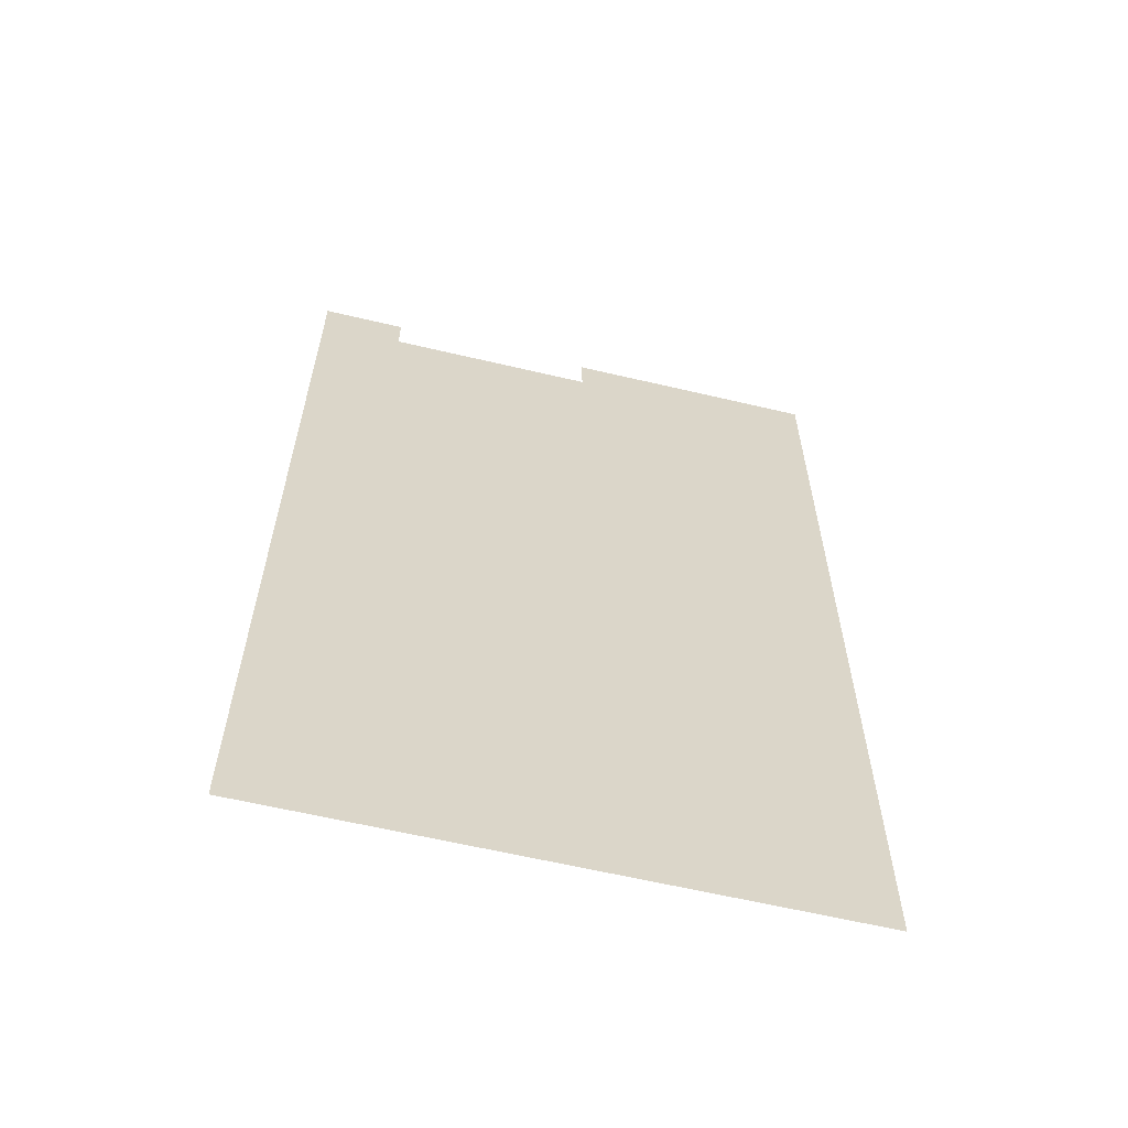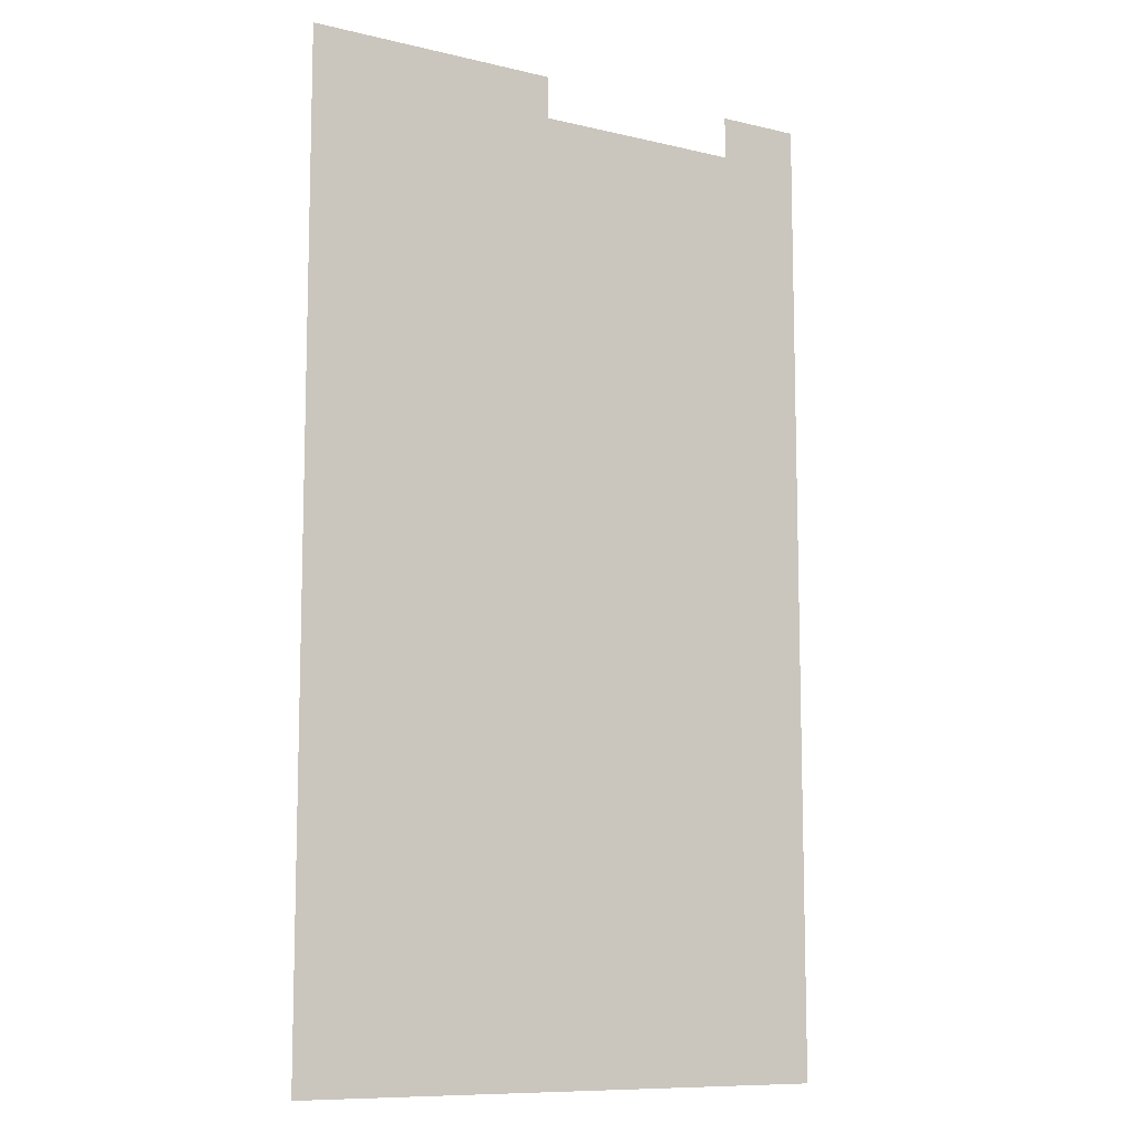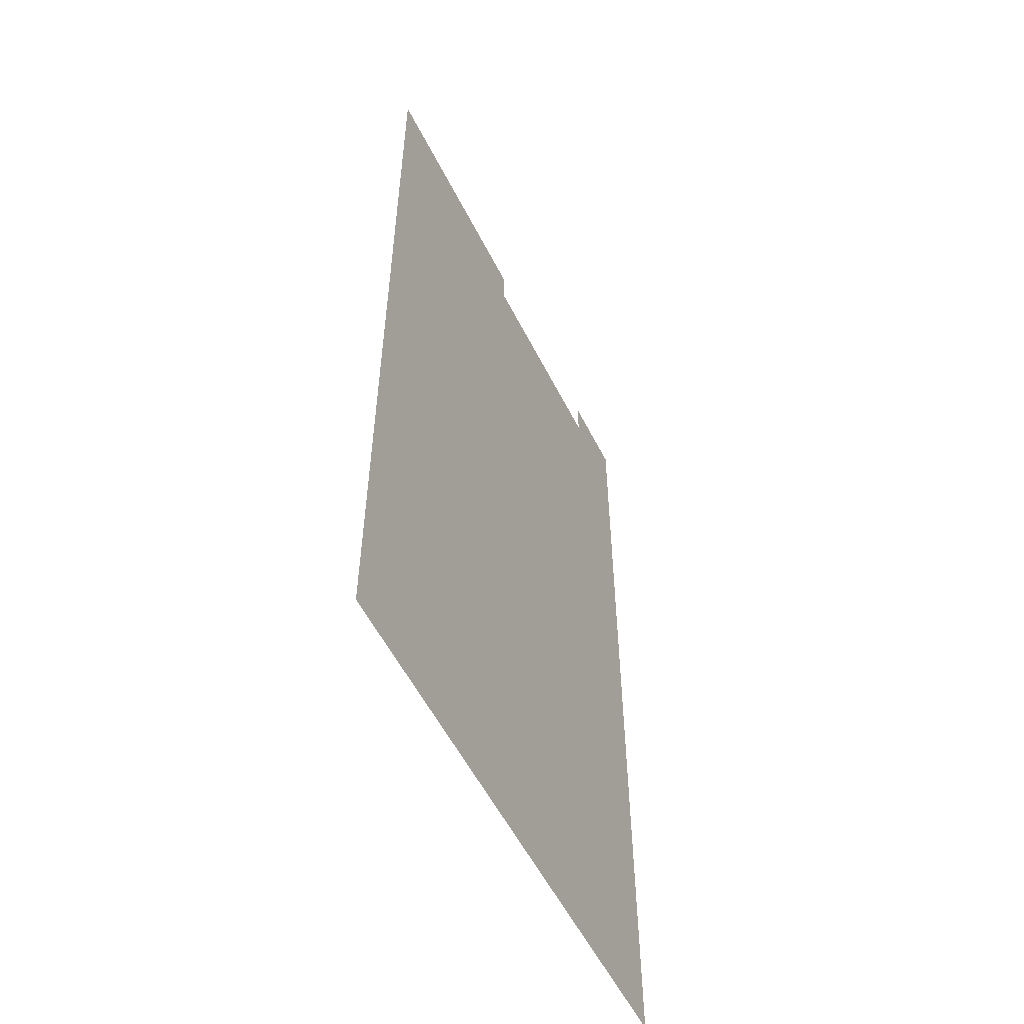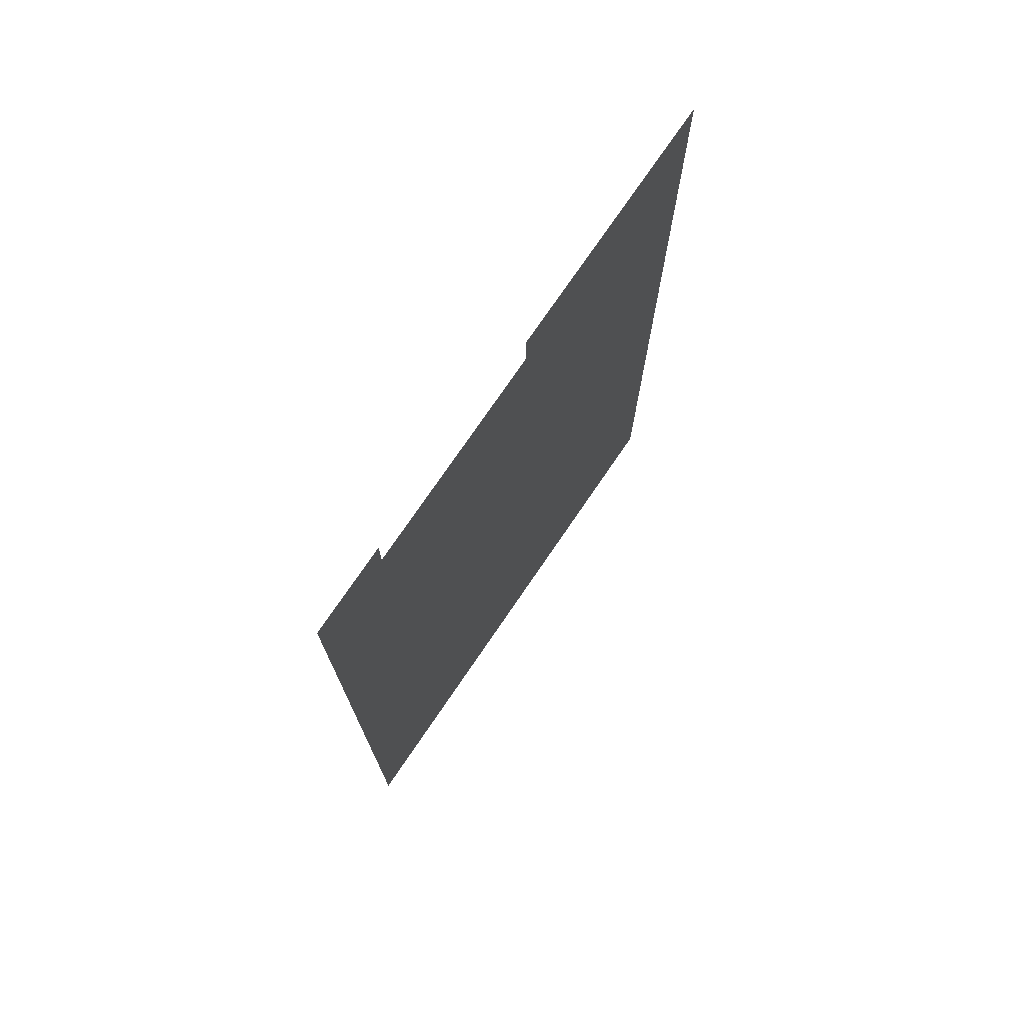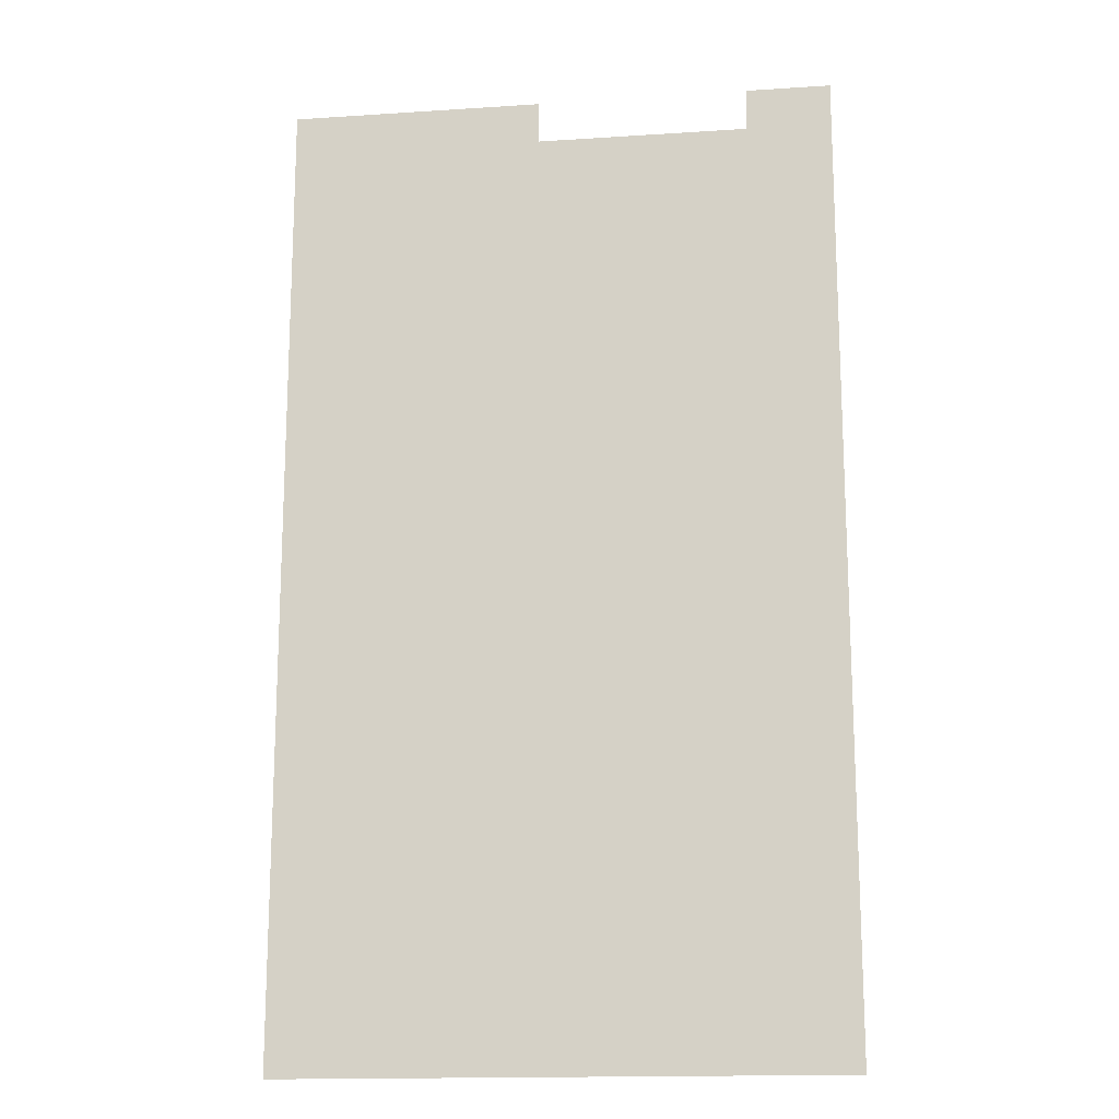
<metadata>
{"format":"obj","ext":"obj","renderer":"f3d","projection":"perspective","resolution":1024,"background":"white","views":[{"elev":-61.8,"azim":-13.5,"up":"+Y"},{"elev":-9.9,"azim":148.6,"up":"+Y"},{"elev":-55.9,"azim":116.6,"up":"+Y"},{"elev":75.3,"azim":-55.7,"up":"+Y"},{"elev":-16.1,"azim":-172.3,"up":"+Y"}]}
</metadata>
<code>
v -4672 -960 0
v -4736 -960 0
v -4736 -896 0
v -4672 -896 0
v -4224 -1024 0
v -4288 -1024 0
v -4288 -960 0
v -4224 -960 0
v -4352 -1024 0
v -4352 -960 0
v -4416 -1024 0
v -4416 -960 0
v -4480 -1024 0
v -4480 -960 0
v -4544 -1024 0
v -4544 -960 0
v -4608 -1024 0
v -4608 -960 0
v -4672 -1024 0
v -4736 -1024 0
v -3904 -1088 0
v -3968 -1088 0
v -3968 -1024 0
v -3904 -1024 0
v -4032 -1088 0
v -4032 -1024 0
v -4096 -1088 0
v -4096 -1024 0
v -4160 -1088 0
v -4160 -1024 0
v -4224 -1088 0
v -4288 -1088 0
v -4352 -1088 0
v -4416 -1088 0
v -4480 -1088 0
v -4544 -1088 0
v -4608 -1088 0
v -4672 -1088 0
v -4736 -1088 0
v -3904 -1152 0
v -3968 -1152 0
v -4032 -1152 0
v -4096 -1152 0
v -4160 -1152 0
v -4224 -1152 0
v -4288 -1152 0
v -4352 -1152 0
v -4416 -1152 0
v -4480 -1152 0
v -4544 -1152 0
v -4608 -1152 0
v -4672 -1152 0
v -4736 -1152 0
v -3904 -1216 0
v -3968 -1216 0
v -4032 -1216 0
v -4096 -1216 0
v -4160 -1216 0
v -4224 -1216 0
v -4288 -1216 0
v -4352 -1216 0
v -4416 -1216 0
v -4480 -1216 0
v -4544 -1216 0
v -4608 -1216 0
v -4672 -1216 0
v -4736 -1216 0
v -3904 -1280 0
v -3968 -1280 0
v -4032 -1280 0
v -4096 -1280 0
v -4160 -1280 0
v -4224 -1280 0
v -4288 -1280 0
v -4352 -1280 0
v -4416 -1280 0
v -4480 -1280 0
v -4544 -1280 0
v -4608 -1280 0
v -4672 -1280 0
v -4736 -1280 0
v -3904 -1344 0
v -3968 -1344 0
v -4032 -1344 0
v -4096 -1344 0
v -4160 -1344 0
v -4224 -1344 0
v -4288 -1344 0
v -4352 -1344 0
v -4416 -1344 0
v -4480 -1344 0
v -4544 -1344 0
v -4608 -1344 0
v -4672 -1344 0
v -4736 -1344 0
v -3904 -1408 0
v -3968 -1408 0
v -4032 -1408 0
v -4096 -1408 0
v -4160 -1408 0
v -4224 -1408 0
v -4288 -1408 0
v -4352 -1408 0
v -4416 -1408 0
v -4480 -1408 0
v -4544 -1408 0
v -4608 -1408 0
v -4672 -1408 0
v -4736 -1408 0
v -3904 -960 0
v -3968 -960 0
v -3968 -896 0
v -3904 -896 0
v -4032 -960 0
v -4032 -896 0
v -4096 -960 0
v -4096 -896 0
v -4160 -960 0
v -4160 -896 0
v -4224 -896 0
v -4288 -896 0
v -4608 -896 0
v -3904 -1472 0
v -3968 -1472 0
v -4032 -1472 0
v -4096 -1472 0
v -4160 -1472 0
v -4224 -1472 0
v -4288 -1472 0
v -4352 -1472 0
v -4416 -1472 0
v -4480 -1472 0
v -4544 -1472 0
v -4608 -1472 0
v -4672 -1472 0
v -4736 -1472 0
v -3904 -1536 0
v -3968 -1536 0
v -4032 -1536 0
v -4096 -1536 0
v -4160 -1536 0
v -4224 -1536 0
v -4288 -1536 0
v -4352 -1536 0
v -4416 -1536 0
v -4480 -1536 0
v -4544 -1536 0
v -4608 -1536 0
v -4672 -1536 0
v -4736 -1536 0
v -3904 -1600 0
v -3968 -1600 0
v -4032 -1600 0
v -4096 -1600 0
v -4160 -1600 0
v -4224 -1600 0
v -4288 -1600 0
v -4352 -1600 0
v -4416 -1600 0
v -4480 -1600 0
v -4544 -1600 0
v -4608 -1600 0
v -4672 -1600 0
v -4736 -1600 0
v -3904 -1664 0
v -3968 -1664 0
v -4032 -1664 0
v -4096 -1664 0
v -4160 -1664 0
v -4224 -1664 0
v -4288 -1664 0
v -4352 -1664 0
v -4416 -1664 0
v -4480 -1664 0
v -4544 -1664 0
v -4608 -1664 0
v -4672 -1664 0
v -4736 -1664 0
v -3904 -1728 0
v -3968 -1728 0
v -4032 -1728 0
v -4096 -1728 0
v -4160 -1728 0
v -4224 -1728 0
v -4288 -1728 0
v -4352 -1728 0
v -4416 -1728 0
v -4480 -1728 0
v -4544 -1728 0
v -4608 -1728 0
v -4672 -1728 0
v -4736 -1728 0
v -3904 -1792 0
v -3968 -1792 0
v -4032 -1792 0
v -4096 -1792 0
v -4160 -1792 0
v -4224 -1792 0
v -4288 -1792 0
v -4352 -1792 0
v -4416 -1792 0
v -4480 -1792 0
v -4544 -1792 0
v -4608 -1792 0
v -4672 -1792 0
v -4736 -1792 0
v -3904 -1856 0
v -3968 -1856 0
v -4032 -1856 0
v -4096 -1856 0
v -4160 -1856 0
v -4224 -1856 0
v -4288 -1856 0
v -4352 -1856 0
v -4416 -1856 0
v -4480 -1856 0
v -4544 -1856 0
v -4608 -1856 0
v -4672 -1856 0
v -4736 -1856 0
v -3904 -1920 0
v -3968 -1920 0
v -4032 -1920 0
v -4096 -1920 0
v -4160 -1920 0
v -4224 -1920 0
v -4288 -1920 0
v -4352 -1920 0
v -4416 -1920 0
v -4480 -1920 0
v -4544 -1920 0
v -4608 -1920 0
v -4672 -1920 0
v -4736 -1920 0
v -3904 -1984 0
v -3968 -1984 0
v -4032 -1984 0
v -4096 -1984 0
v -4160 -1984 0
v -4224 -1984 0
v -4288 -1984 0
v -4352 -1984 0
v -4416 -1984 0
v -4480 -1984 0
v -4544 -1984 0
v -4608 -1984 0
v -4672 -1984 0
v -4736 -1984 0
v -3904 -2048 0
v -3968 -2048 0
v -4032 -2048 0
v -4096 -2048 0
v -4160 -2048 0
v -4224 -2048 0
v -4288 -2048 0
v -4352 -2048 0
v -4416 -2048 0
v -4480 -2048 0
v -4544 -2048 0
v -4608 -2048 0
v -4672 -2048 0
v -4736 -2048 0
v -3904 -2112 0
v -3968 -2112 0
v -4032 -2112 0
v -4096 -2112 0
v -4160 -2112 0
v -4224 -2112 0
v -4288 -2112 0
v -4352 -2112 0
v -4416 -2112 0
v -4480 -2112 0
v -4544 -2112 0
v -4608 -2112 0
v -4672 -2112 0
v -4736 -2112 0
v -3904 -2176 0
v -3968 -2176 0
v -4032 -2176 0
v -4096 -2176 0
v -4160 -2176 0
v -4224 -2176 0
v -4288 -2176 0
v -4352 -2176 0
v -4416 -2176 0
v -4480 -2176 0
v -4544 -2176 0
v -4608 -2176 0
v -4672 -2176 0
v -4736 -2176 0
v -3904 -2240 0
v -3968 -2240 0
v -4032 -2240 0
v -4096 -2240 0
v -4160 -2240 0
v -4224 -2240 0
v -4288 -2240 0
v -4352 -2240 0
v -4416 -2240 0
v -4480 -2240 0
v -4544 -2240 0
v -4608 -2240 0
v -4672 -2240 0
v -4736 -2240 0
v -3904 -2304 0
v -3968 -2304 0
v -4032 -2304 0
v -4096 -2304 0
v -4160 -2304 0
v -4224 -2304 0
v -4288 -2304 0
v -4352 -2304 0
v -4416 -2304 0
v -4480 -2304 0
v -4544 -2304 0
v -4608 -2304 0
v -4672 -2304 0
v -4736 -2304 0
v -3904 -2368 0
v -3968 -2368 0
v -4032 -2368 0
v -4096 -2368 0
v -4160 -2368 0
v -4224 -2368 0
v -4288 -2368 0
v -4352 -2368 0
v -4416 -2368 0
v -4480 -2368 0
v -4544 -2368 0
v -4608 -2368 0
v -4672 -2368 0
v -4736 -2368 0
g mesh_[00]_[00]
f 1 2 3 4
f 5 6 7 8
f 6 9 10 7
f 9 11 12 10
f 11 13 14 12
f 13 15 16 14
f 15 17 18 16
f 17 19 1 18
f 19 20 2 1
f 21 22 23 24
f 22 25 26 23
f 25 27 28 26
f 27 29 30 28
f 29 31 5 30
f 31 32 6 5
f 32 33 9 6
f 33 34 11 9
f 34 35 13 11
f 35 36 15 13
f 36 37 17 15
f 37 38 19 17
f 38 39 20 19
f 40 41 22 21
f 41 42 25 22
f 42 43 27 25
f 43 44 29 27
f 44 45 31 29
f 45 46 32 31
f 46 47 33 32
f 47 48 34 33
f 48 49 35 34
f 49 50 36 35
f 50 51 37 36
f 51 52 38 37
f 52 53 39 38
f 54 55 41 40
f 55 56 42 41
f 56 57 43 42
f 57 58 44 43
f 58 59 45 44
f 59 60 46 45
f 60 61 47 46
f 61 62 48 47
f 62 63 49 48
f 63 64 50 49
f 64 65 51 50
f 65 66 52 51
f 66 67 53 52
f 68 69 55 54
f 69 70 56 55
f 70 71 57 56
f 71 72 58 57
f 72 73 59 58
f 73 74 60 59
f 74 75 61 60
f 75 76 62 61
f 76 77 63 62
f 77 78 64 63
f 78 79 65 64
f 79 80 66 65
f 80 81 67 66
f 82 83 69 68
f 83 84 70 69
f 84 85 71 70
f 85 86 72 71
f 86 87 73 72
f 87 88 74 73
f 88 89 75 74
f 89 90 76 75
f 90 91 77 76
f 91 92 78 77
f 92 93 79 78
f 93 94 80 79
f 94 95 81 80
f 96 97 83 82
f 97 98 84 83
f 98 99 85 84
f 99 100 86 85
f 100 101 87 86
f 101 102 88 87
f 102 103 89 88
f 103 104 90 89
f 104 105 91 90
f 105 106 92 91
f 106 107 93 92
f 107 108 94 93
f 108 109 95 94
g mesh_[01]_[00]
f 110 111 112 113
f 111 114 115 112
f 114 116 117 115
f 116 118 119 117
f 118 8 120 119
f 8 7 121 120
f 18 1 4 122
f 1 2 3 4
f 24 23 111 110
f 23 26 114 111
f 26 28 116 114
f 28 30 118 116
f 30 5 8 118
f 19 20 2 1
f 48 49 35 34
f 49 50 36 35
f 60 61 47 46
f 61 62 48 47
f 62 63 49 48
f 63 64 50 49
f 72 73 59 58
f 73 74 60 59
f 74 75 61 60
f 75 76 62 61
f 76 77 63 62
f 77 78 64 63
f 84 85 71 70
f 85 86 72 71
f 86 87 73 72
f 87 88 74 73
f 88 89 75 74
f 89 90 76 75
f 90 91 77 76
f 91 92 78 77
f 96 97 83 82
f 97 98 84 83
f 98 99 85 84
f 99 100 86 85
f 100 101 87 86
f 101 102 88 87
f 102 103 89 88
f 103 104 90 89
f 104 105 91 90
f 105 106 92 91
f 123 124 97 96
f 124 125 98 97
f 125 126 99 98
f 126 127 100 99
f 127 128 101 100
f 128 129 102 101
f 129 130 103 102
f 130 131 104 103
f 131 132 105 104
f 132 133 106 105
f 133 134 107 106
f 134 135 108 107
f 135 136 109 108
f 137 138 124 123
f 138 139 125 124
f 139 140 126 125
f 140 141 127 126
f 141 142 128 127
f 142 143 129 128
f 143 144 130 129
f 144 145 131 130
f 145 146 132 131
f 146 147 133 132
f 147 148 134 133
f 148 149 135 134
f 149 150 136 135
f 151 152 138 137
f 152 153 139 138
f 153 154 140 139
f 154 155 141 140
f 155 156 142 141
f 156 157 143 142
f 157 158 144 143
f 158 159 145 144
f 159 160 146 145
f 160 161 147 146
f 161 162 148 147
f 162 163 149 148
f 163 164 150 149
f 165 166 152 151
f 166 167 153 152
f 167 168 154 153
f 168 169 155 154
f 169 170 156 155
f 170 171 157 156
f 171 172 158 157
f 172 173 159 158
f 173 174 160 159
f 174 175 161 160
f 175 176 162 161
f 176 177 163 162
f 177 178 164 163
f 179 180 166 165
f 180 181 167 166
f 181 182 168 167
f 182 183 169 168
f 183 184 170 169
f 184 185 171 170
f 185 186 172 171
f 186 187 173 172
f 187 188 174 173
f 188 189 175 174
f 189 190 176 175
f 190 191 177 176
f 191 192 178 177
f 193 194 180 179
f 194 195 181 180
f 195 196 182 181
f 196 197 183 182
f 197 198 184 183
f 198 199 185 184
f 199 200 186 185
f 200 201 187 186
f 201 202 188 187
f 202 203 189 188
f 203 204 190 189
f 204 205 191 190
f 205 206 192 191
f 207 208 194 193
f 208 209 195 194
f 209 210 196 195
f 210 211 197 196
f 211 212 198 197
f 212 213 199 198
f 213 214 200 199
f 214 215 201 200
f 215 216 202 201
f 216 217 203 202
f 217 218 204 203
f 218 219 205 204
f 219 220 206 205
f 221 222 208 207
f 222 223 209 208
f 223 224 210 209
f 224 225 211 210
f 225 226 212 211
f 226 227 213 212
f 227 228 214 213
f 228 229 215 214
f 229 230 216 215
f 230 231 217 216
f 231 232 218 217
f 232 233 219 218
f 233 234 220 219
f 235 236 222 221
f 236 237 223 222
f 237 238 224 223
f 238 239 225 224
f 239 240 226 225
f 240 241 227 226
f 241 242 228 227
f 242 243 229 228
f 243 244 230 229
f 244 245 231 230
f 245 246 232 231
f 246 247 233 232
f 247 248 234 233
f 249 250 236 235
f 250 251 237 236
f 251 252 238 237
f 252 253 239 238
f 253 254 240 239
f 254 255 241 240
f 255 256 242 241
f 256 257 243 242
f 257 258 244 243
f 258 259 245 244
f 259 260 246 245
f 260 261 247 246
f 261 262 248 247
f 263 264 250 249
f 264 265 251 250
f 265 266 252 251
f 266 267 253 252
f 267 268 254 253
f 268 269 255 254
f 269 270 256 255
f 270 271 257 256
f 271 272 258 257
f 272 273 259 258
f 273 274 260 259
f 274 275 261 260
f 275 276 262 261
f 277 278 264 263
f 278 279 265 264
f 279 280 266 265
f 280 281 267 266
f 281 282 268 267
f 282 283 269 268
f 283 284 270 269
f 284 285 271 270
f 285 286 272 271
f 286 287 273 272
f 287 288 274 273
f 288 289 275 274
f 289 290 276 275
f 291 292 278 277
f 292 293 279 278
f 293 294 280 279
f 294 295 281 280
f 295 296 282 281
f 296 297 283 282
f 297 298 284 283
f 298 299 285 284
f 299 300 286 285
f 300 301 287 286
f 301 302 288 287
f 302 303 289 288
f 303 304 290 289
f 305 306 292 291
f 306 307 293 292
f 307 308 294 293
f 308 309 295 294
f 309 310 296 295
f 310 311 297 296
f 311 312 298 297
f 312 313 299 298
f 313 314 300 299
f 314 315 301 300
f 315 316 302 301
f 316 317 303 302
f 317 318 304 303
f 319 320 306 305
f 320 321 307 306
f 321 322 308 307
f 322 323 309 308
f 323 324 310 309
f 324 325 311 310
f 325 326 312 311
f 326 327 313 312
f 327 328 314 313
f 328 329 315 314
f 329 330 316 315
f 330 331 317 316
f 331 332 318 317

</code>
